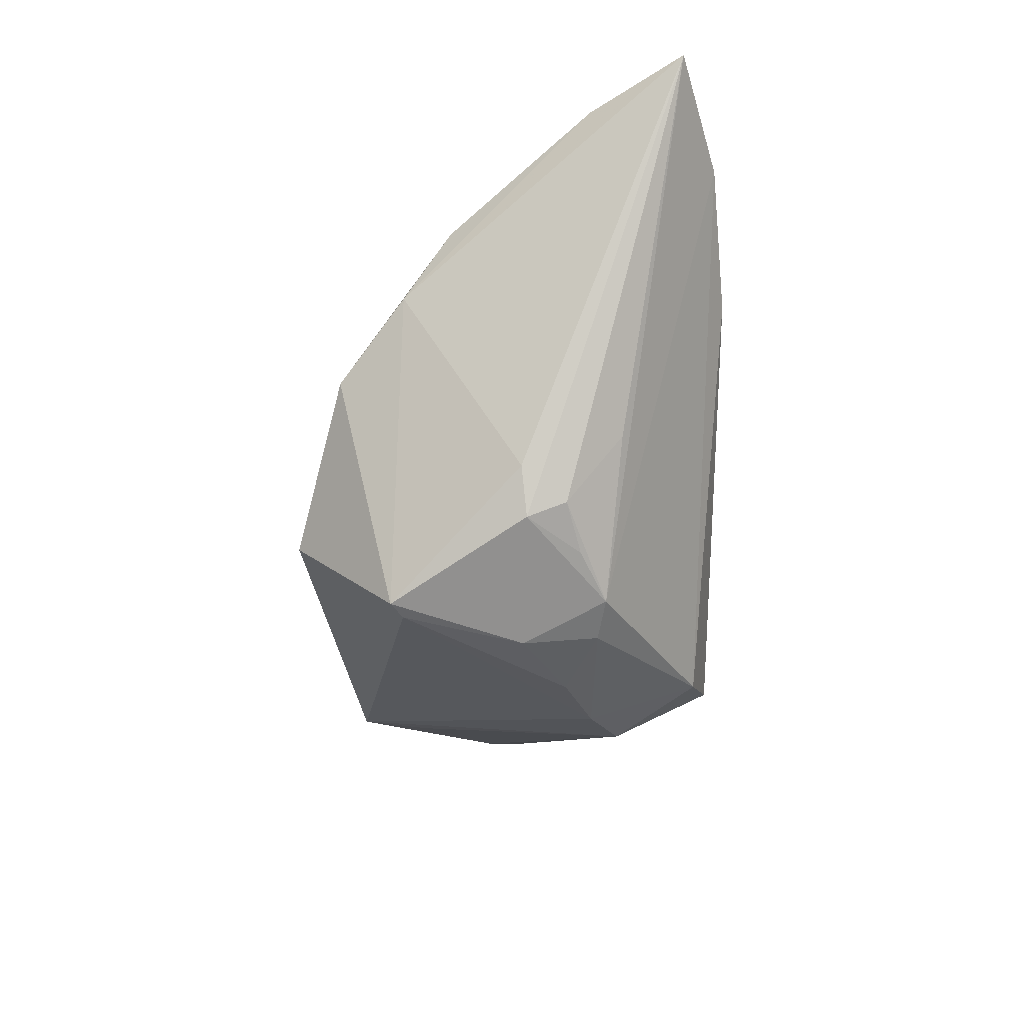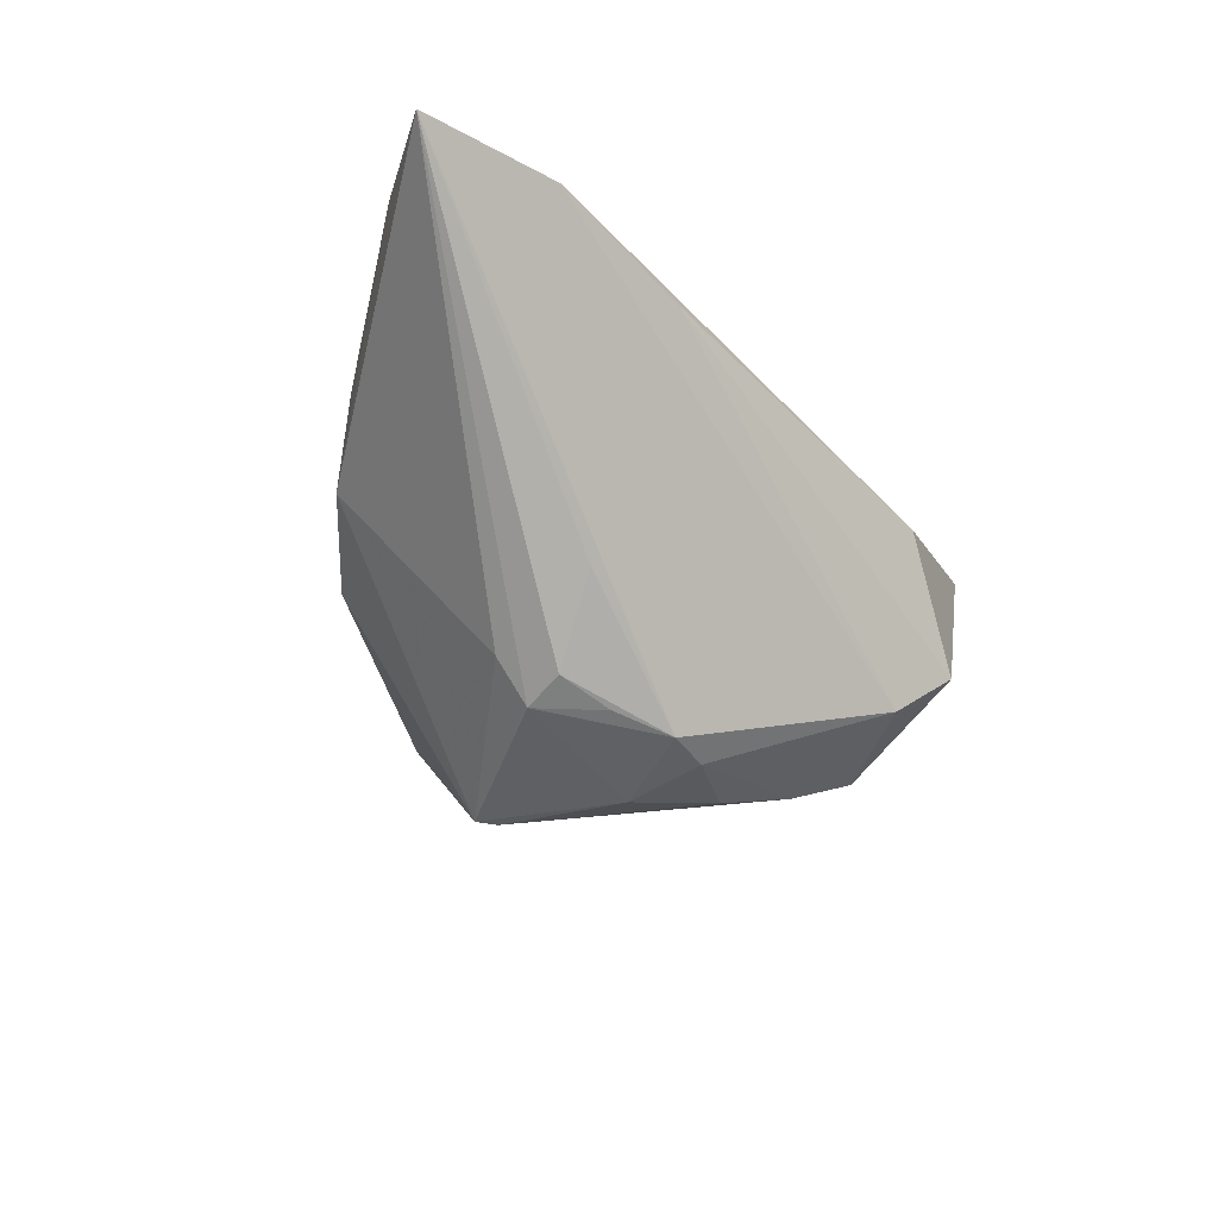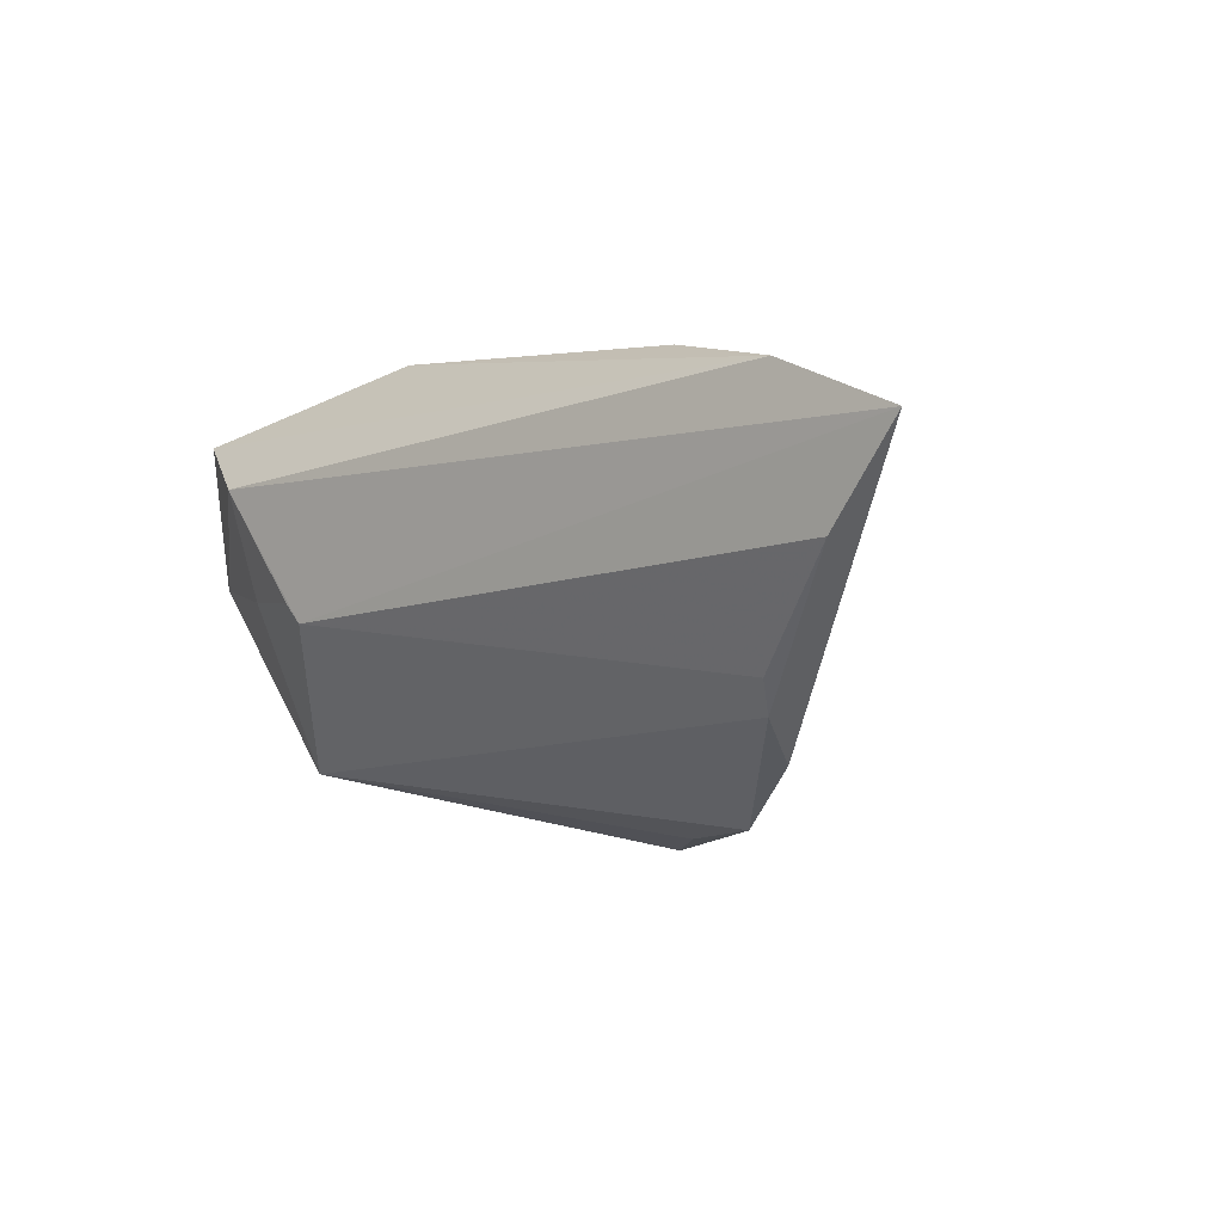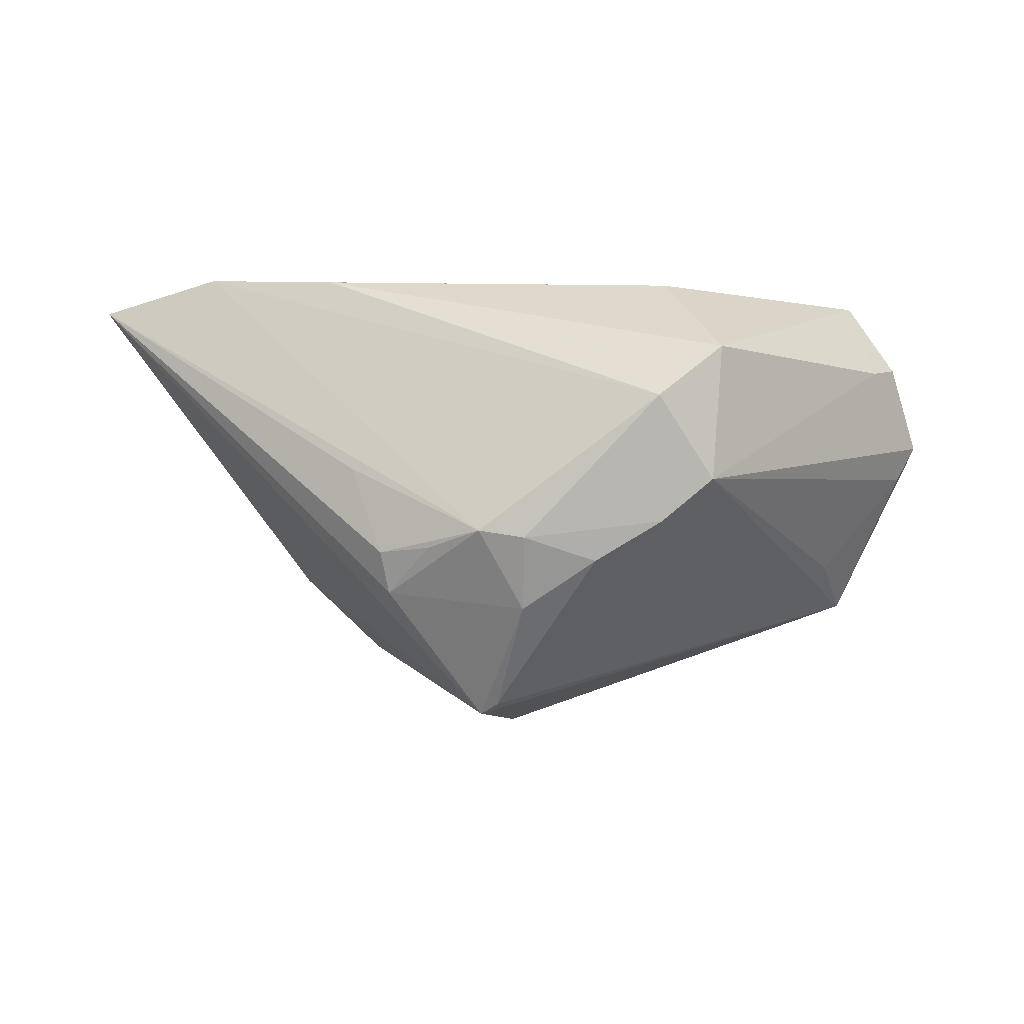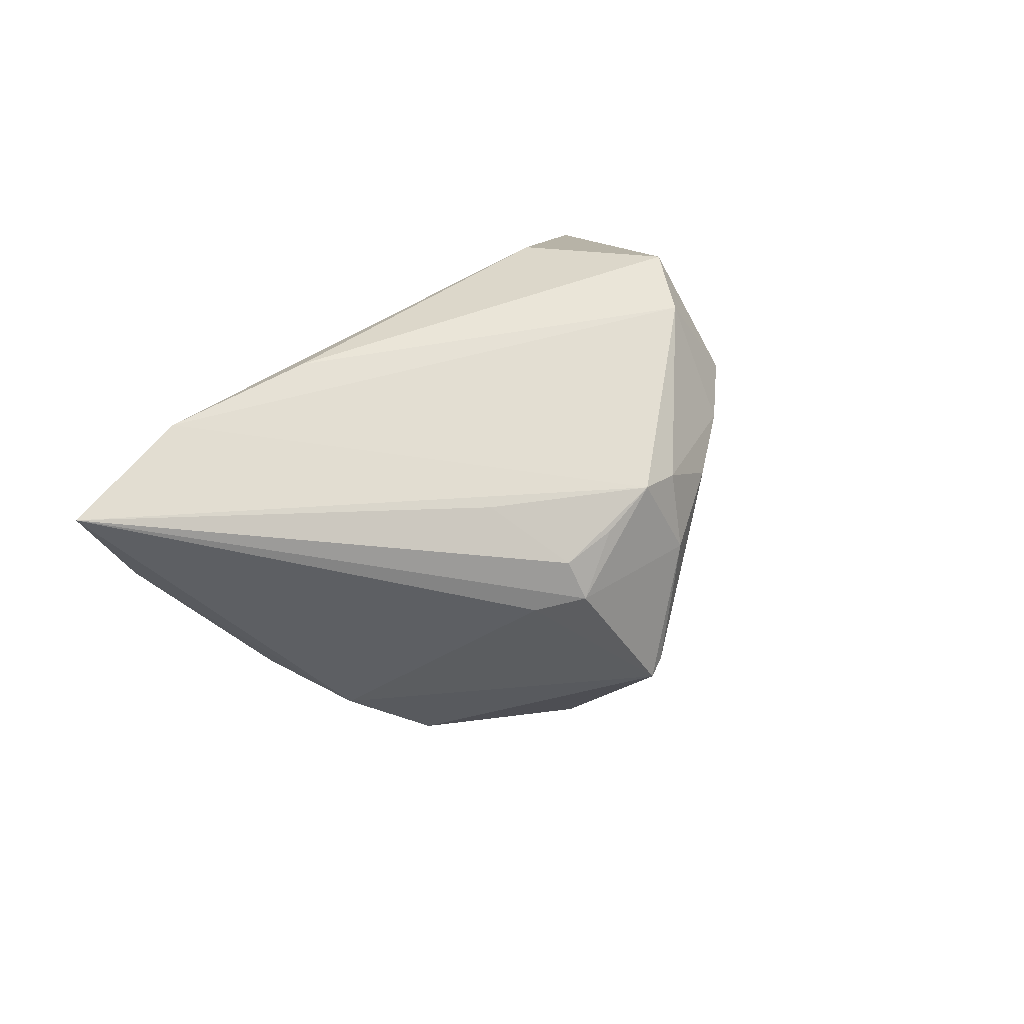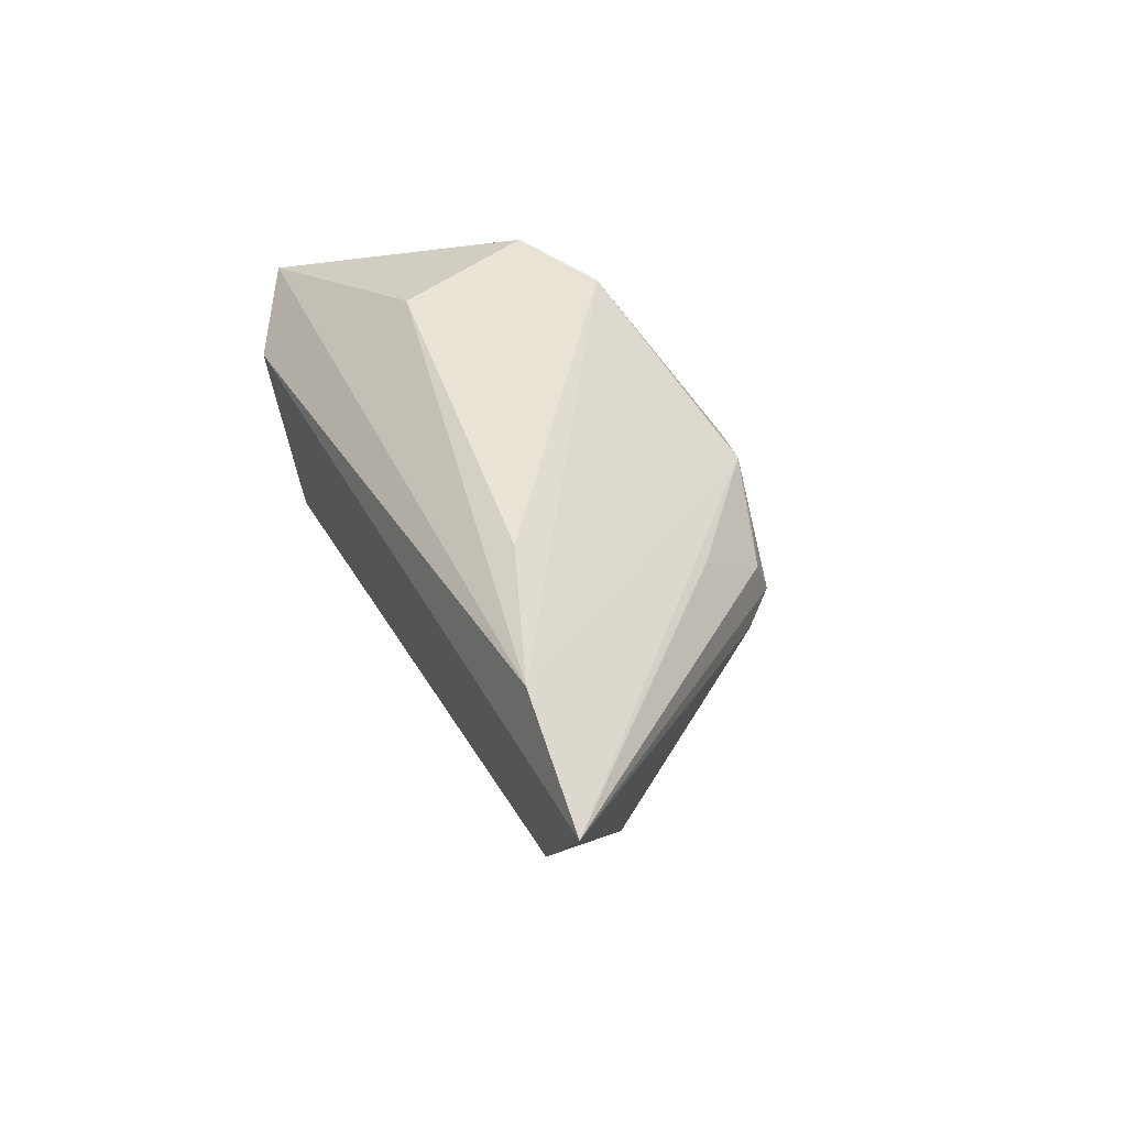
<metadata>
{"format":"obj","ext":"obj","renderer":"f3d","projection":"perspective","resolution":1024,"background":"white","views":[{"elev":-50.0,"azim":88.9,"up":"+Z"},{"elev":-29.7,"azim":128.8,"up":"+Z"},{"elev":2.8,"azim":41.9,"up":"+Y"},{"elev":-56.2,"azim":-176.7,"up":"+Z"},{"elev":31.0,"azim":120.0,"up":"+Y"},{"elev":42.7,"azim":65.2,"up":"+Y"}]}
</metadata>
<code>
v -0.01822 0.02584 0.006938
v 0.02151 -0.002096 -0.02466
v -0.05438 -0.002559 0.005844
v 0.06433 0.01829 0.02164
v -0.03468 0.01073 0.02164
v 0.05557 0.00606 0.02142
v 0.02618 -0.002883 -0.01977
v 0.02932 0.02595 0.01312
v 0.01436 -0.03043 -0.007845
v 0.03681 -0.0191 0.002899
v 0.02668 -0.02771 -0.003066
v -0.04556 0.01601 0.01525
v -0.02452 0.02595 -0.01132
v 0.003429 -0.002152 -0.02966
v 0.006554 -0.0334 -0.01483
v 0.01567 0.00519 -0.02496
v 0.04136 -0.0129 0.01227
v -0.04051 -0.01642 -0.003851
v 0.04749 0.02376 0.01988
v 0.007827 -0.01828 -0.02955
v -0.006445 0.003934 -0.02801
v -0.024 -0.002822 0.02161
v -0.03436 -0.02527 0.00761
v 0.01018 -0.0199 -0.0295
v -0.04311 -0.02633 -8.306e-05
v -0.01545 0.00794 -0.02534
v -0.01578 0.02309 -0.01835
v 0.04321 -0.008524 0.0155
v 0.008629 0.008827 -0.02677
v 0.02233 0.003139 -0.02251
v 0.02607 0.01067 -0.01304
v -0.03581 -0.003257 0.01635
v -0.05123 0.008854 0.009201
v -0.02172 -0.005144 0.02164
v -0.05174 -0.006297 0.00349
v -0.0224 0.01211 -0.02218
v 0.00268 0.007949 -0.02764
v -0.04801 0.0106 0.005752
f 23 3 25
f 25 15 23
f 23 28 34
f 26 20 25
f 25 36 26
f 26 36 27
f 25 3 35
f 35 3 36
f 11 15 24
f 25 20 24
f 24 15 25
f 4 34 6
f 34 28 6
f 32 23 34
f 3 23 32
f 9 15 11
f 11 23 9
f 9 23 15
f 17 23 11
f 28 23 17
f 17 6 28
f 38 3 33
f 36 3 38
f 27 36 13
f 36 38 13
f 13 8 27
f 1 8 13
f 27 8 19
f 4 29 19
f 19 29 27
f 19 8 1
f 14 24 20
f 29 2 14
f 2 24 14
f 18 36 25
f 25 35 18
f 18 35 36
f 4 2 30
f 7 24 2
f 7 2 4
f 4 6 10
f 6 17 10
f 10 17 11
f 10 7 4
f 11 24 10
f 24 7 10
f 5 34 4
f 4 19 5
f 3 32 5
f 29 14 37
f 27 29 37
f 37 26 27
f 31 29 4
f 4 30 31
f 31 30 29
f 16 2 29
f 29 30 16
f 16 30 2
f 12 19 1
f 12 5 19
f 1 13 12
f 33 3 12
f 3 5 12
f 12 38 33
f 12 13 38
f 22 32 34
f 34 5 22
f 22 5 32
f 26 37 21
f 21 37 14
f 20 26 21
f 21 14 20

</code>
